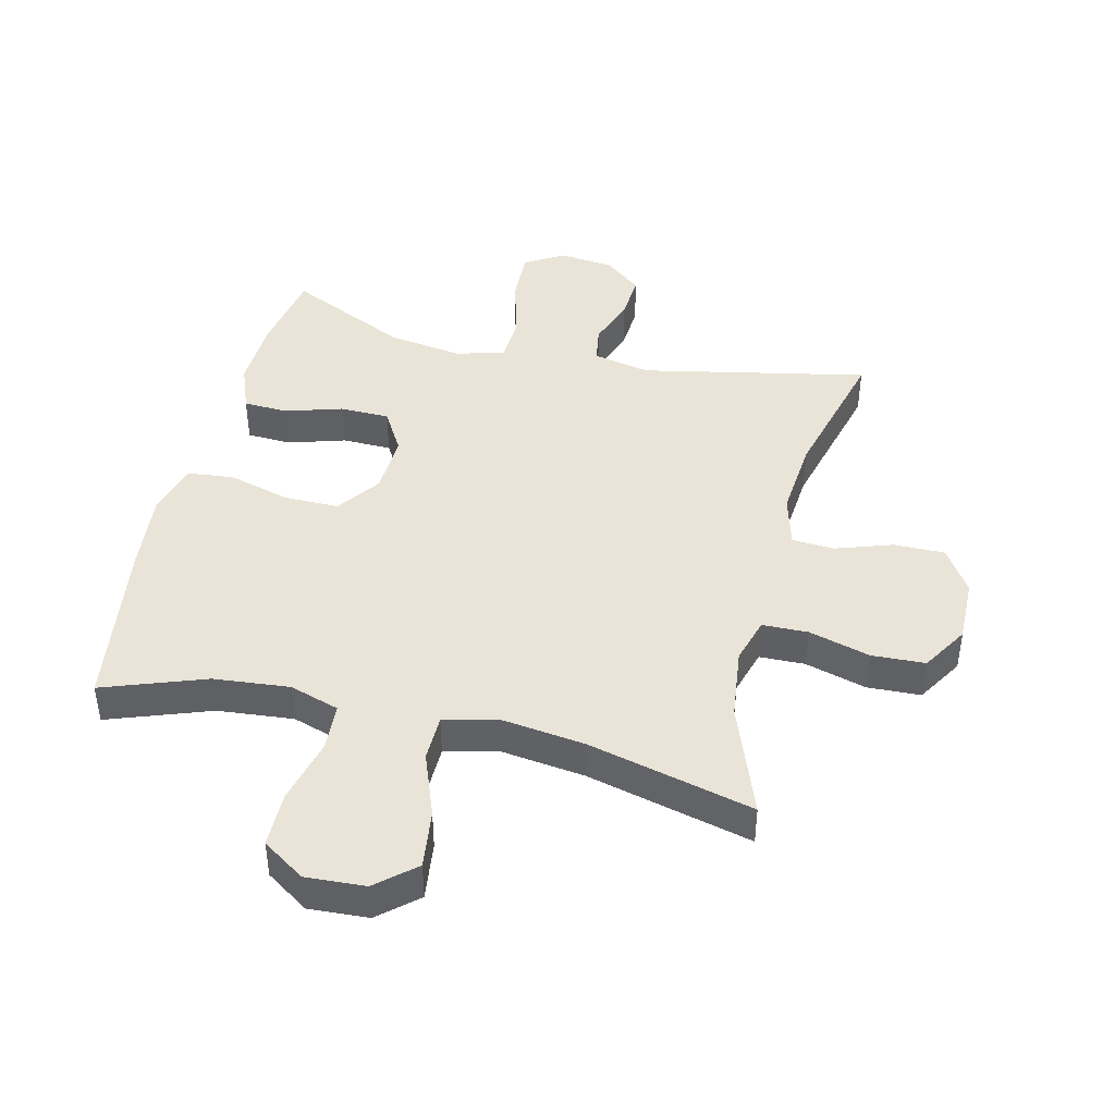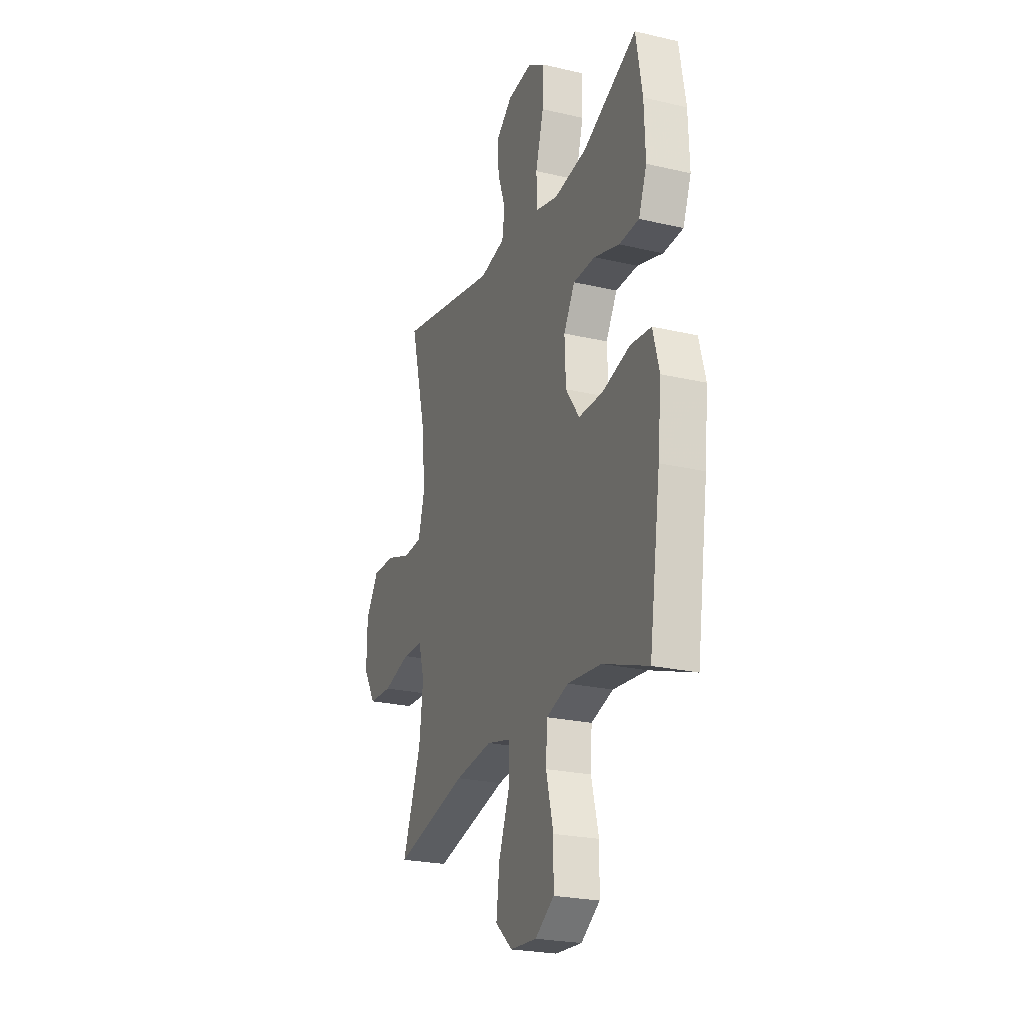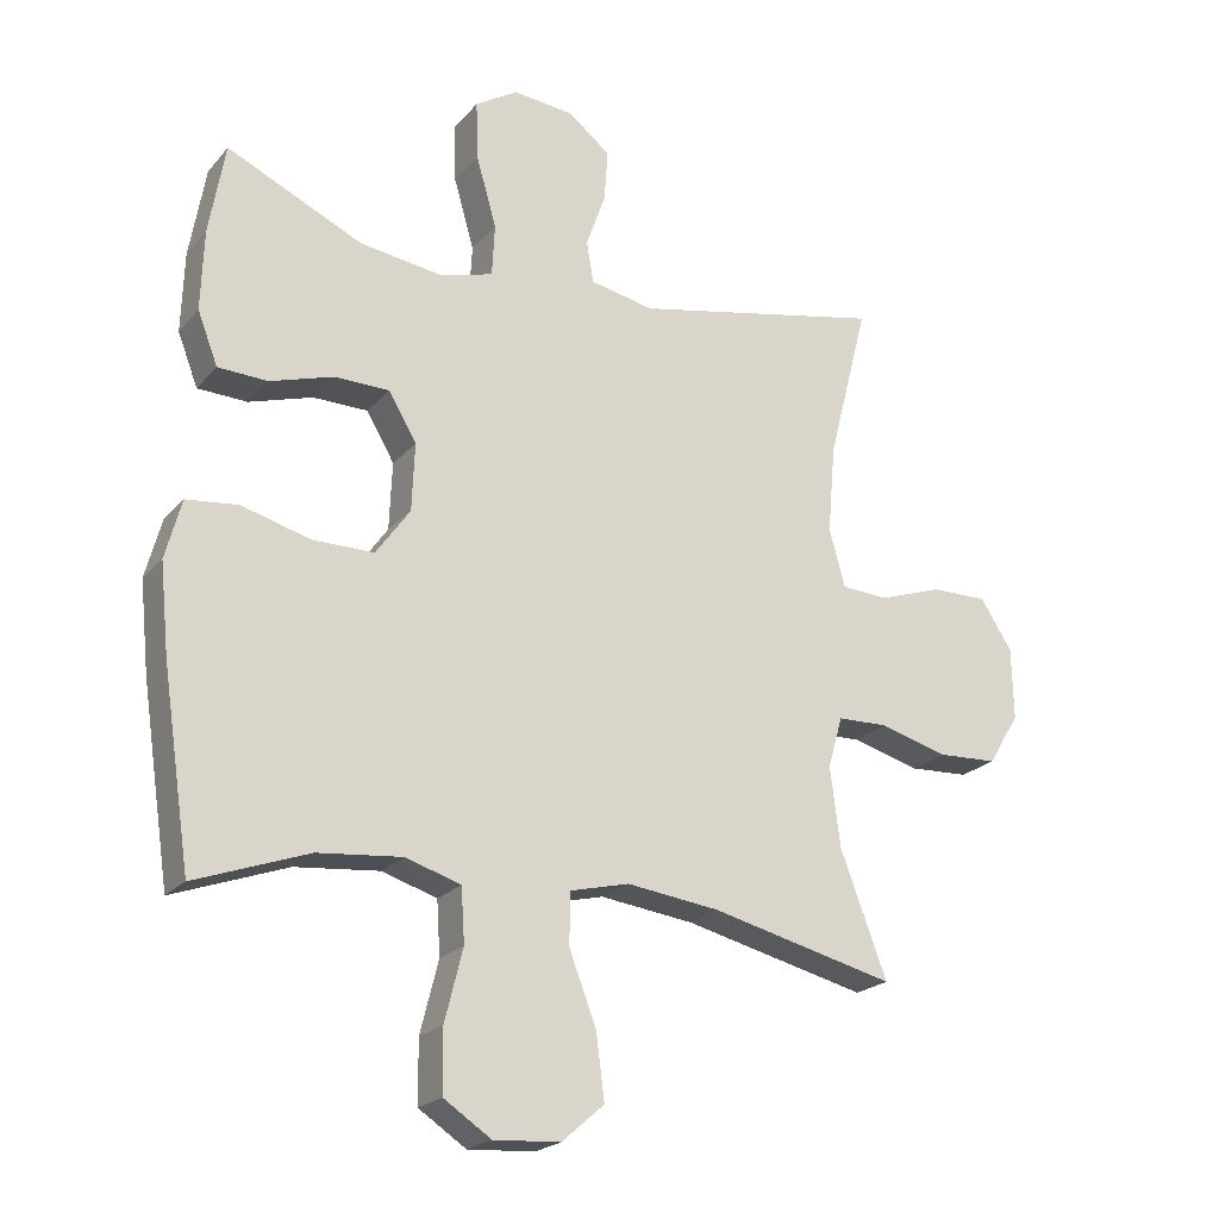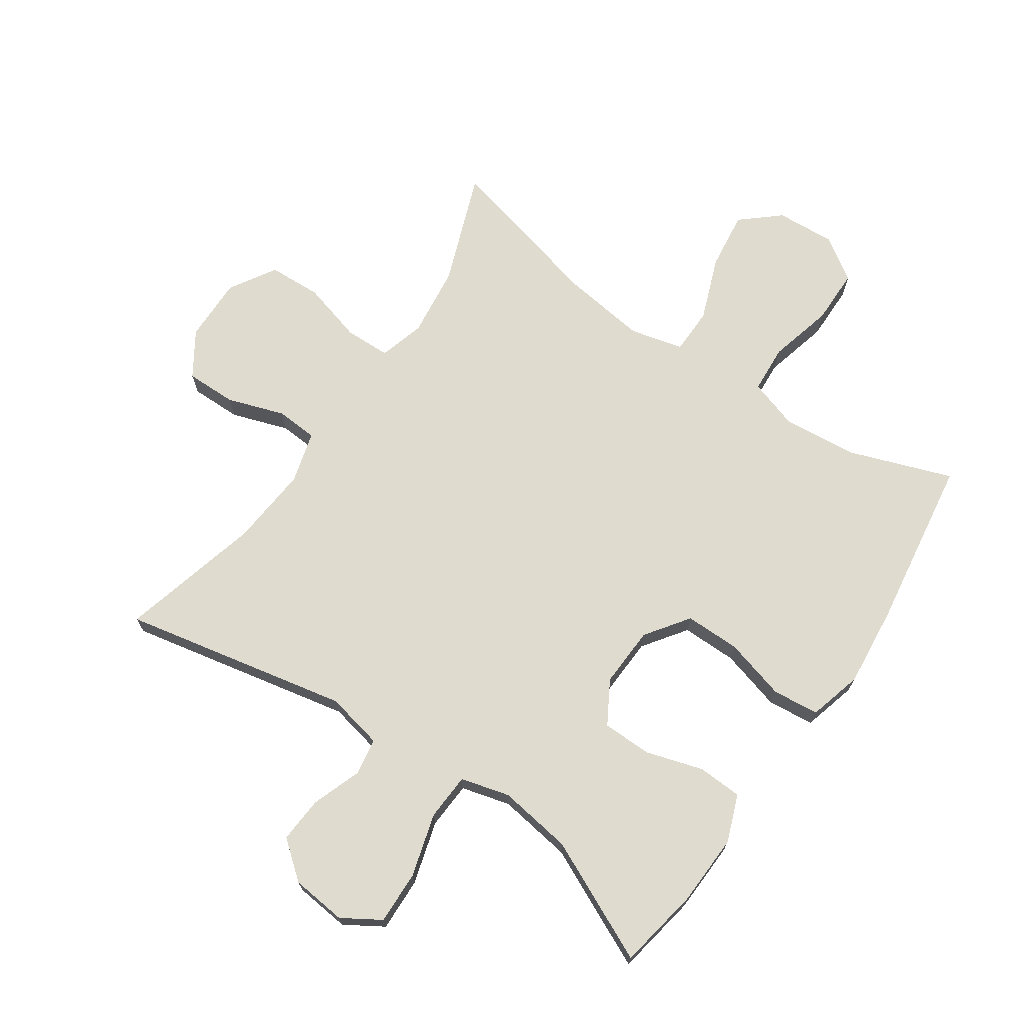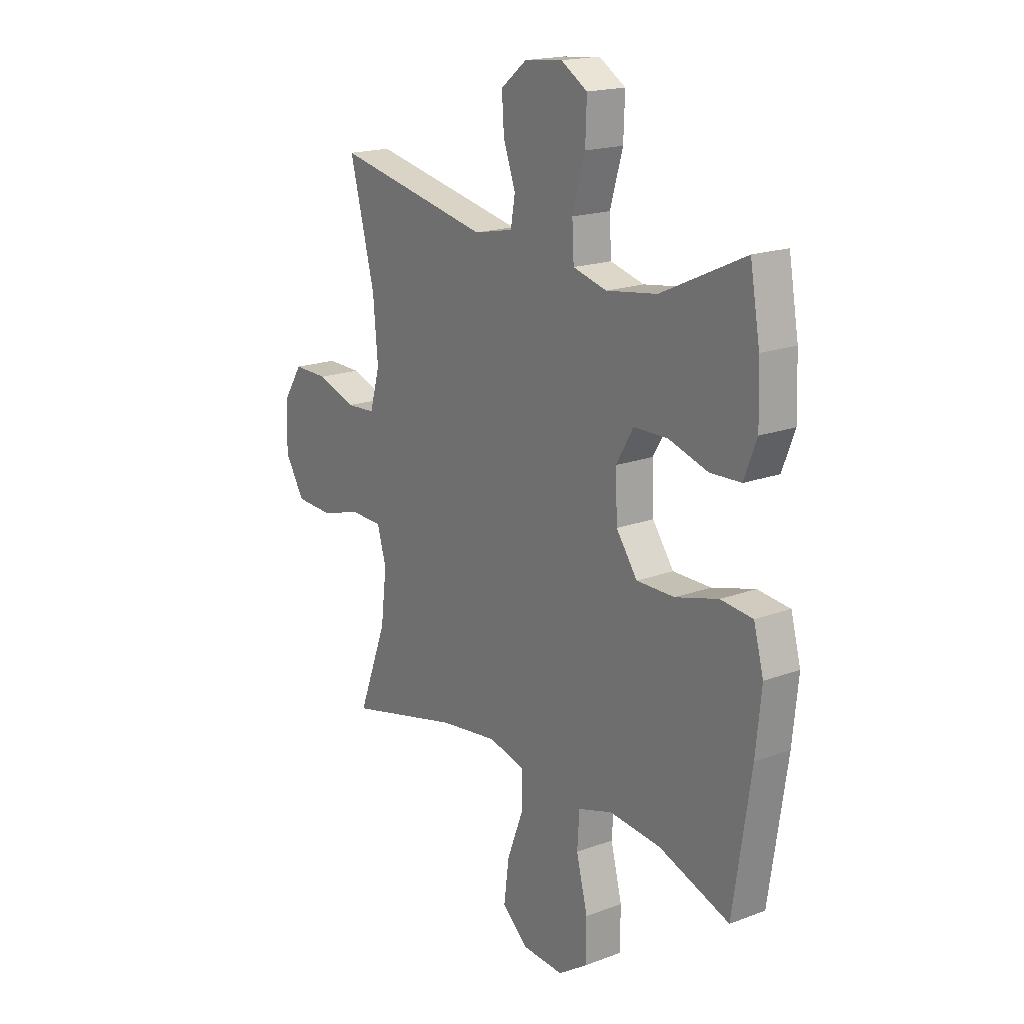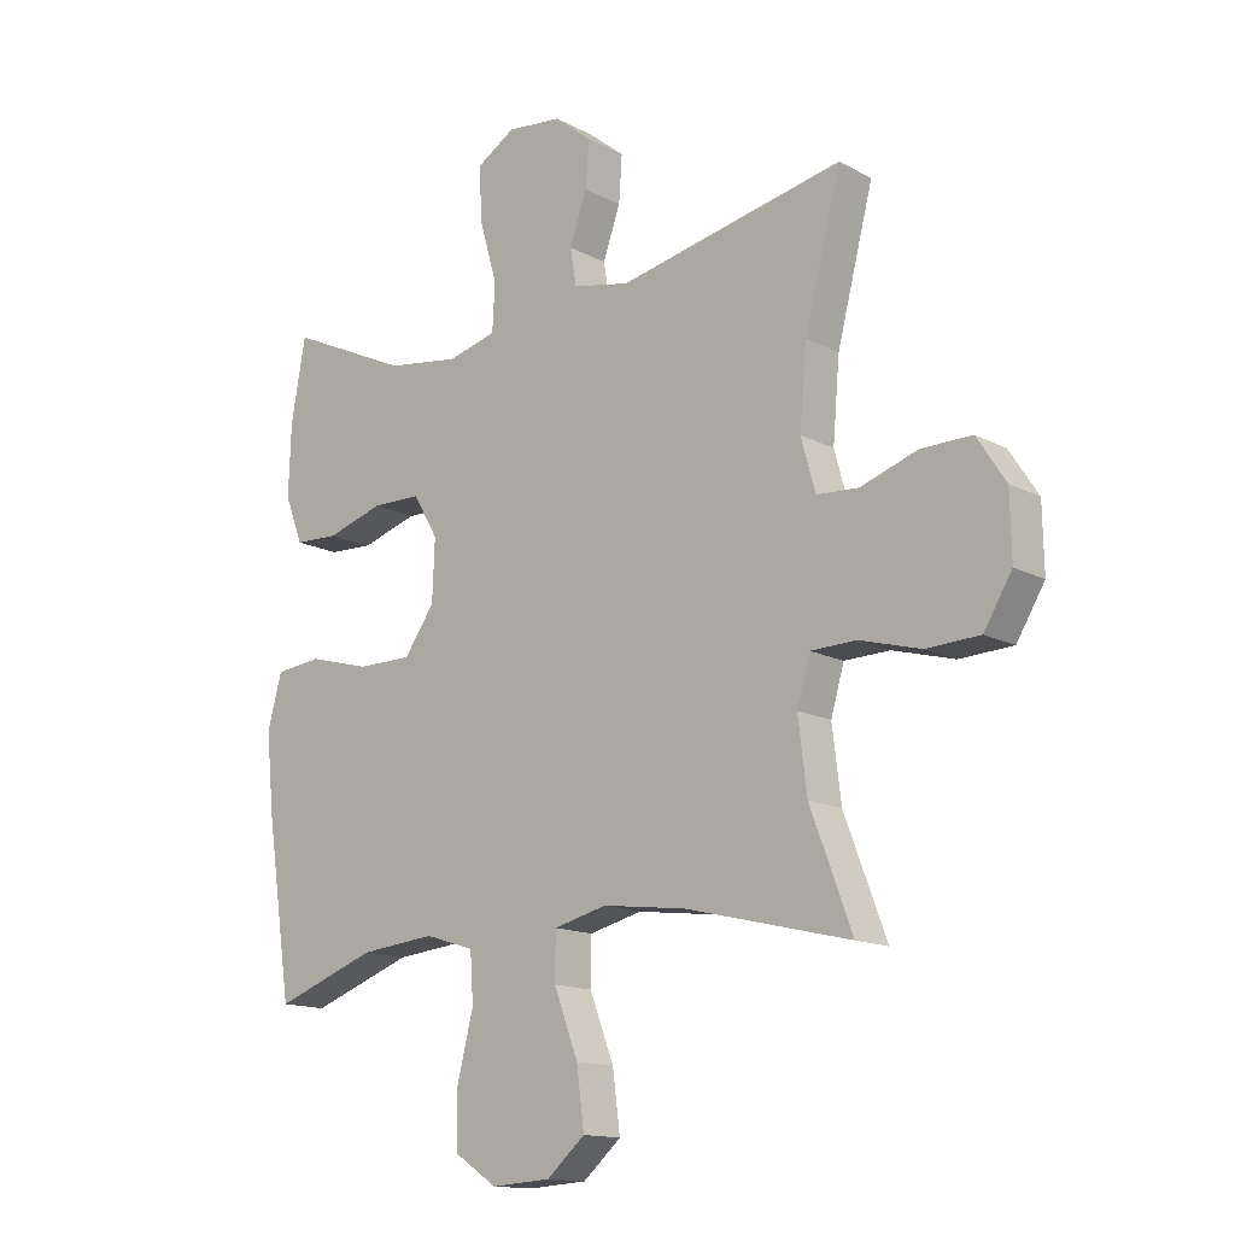
<metadata>
{"format":"obj","ext":"obj","renderer":"f3d","projection":"perspective","resolution":1024,"background":"white","views":[{"elev":43.5,"azim":-166.3,"up":"+Y"},{"elev":-24.0,"azim":68.8,"up":"+Z"},{"elev":-21.6,"azim":151.0,"up":"+Z"},{"elev":70.5,"azim":34.5,"up":"+Y"},{"elev":18.2,"azim":54.1,"up":"+Z"},{"elev":-14.3,"azim":-138.9,"up":"+Z"}]}
</metadata>
<code>
v 0.5 0.07 -0.5
v 0.337 0.07 -0.441
v 0.216 0.07 -0.429
v 0.137 0.07 -0.454
v 0.132 0.07 -0.531
v 0.158 0.07 -0.634
v 0.157 0.07 -0.723
v 0.089 0.07 -0.768
v -0.006 0.07 -0.762
v -0.067 0.07 -0.709
v -0.055 0.07 -0.616
v -0.016 0.07 -0.514
v -0.017 0.07 -0.44
v -0.102 0.07 -0.419
v -0.236 0.07 -0.436
v -0.5 0.07 -0.5
v -0.433 0.07 -0.322
v -0.419 0.07 -0.208
v -0.44 0.07 -0.135
v -0.513 0.07 -0.133
v -0.611 0.07 -0.16
v -0.696 0.07 -0.156
v -0.741 0.07 -0.082
v -0.739 0.07 0.021
v -0.693 0.07 0.092
v -0.612 0.07 0.091
v -0.521 0.07 0.06
v -0.454 0.07 0.064
v -0.431 0.07 0.147
v -0.442 0.07 0.274
v -0.5 0.07 0.5
v -0.139 0.07 0.425
v -0.048 0.07 0.444
v -0.038 0.07 0.503
v -0.066 0.07 0.582
v -0.071 0.07 0.656
v -0.011 0.07 0.704
v 0.077 0.07 0.713
v 0.138 0.07 0.675
v 0.135 0.07 0.59
v 0.106 0.07 0.489
v 0.11 0.07 0.414
v 0.188 0.07 0.393
v 0.306 0.07 0.41
v 0.5 0.07 0.5
v 0.523 0.07 0.369
v 0.527 0.07 0.254
v 0.498 0.07 0.179
v 0.427 0.07 0.176
v 0.336 0.07 0.204
v 0.257 0.07 0.203
v 0.217 0.07 0.135
v 0.221 0.07 0.038
v 0.27 0.07 -0.031
v 0.358 0.07 -0.031
v 0.457 0.07 -0.004
v 0.531 0.07 -0.012
v 0.554 0.07 -0.097
v 0.541 0.07 -0.225
v 0.5 0 -0.5
v 0.337 0 -0.441
v 0.216 0 -0.429
v 0.137 0 -0.454
v 0.132 0 -0.531
v 0.158 0 -0.634
v 0.157 0 -0.723
v 0.089 0 -0.768
v -0.006 0 -0.762
v -0.067 0 -0.709
v -0.055 0 -0.616
v -0.016 0 -0.514
v -0.017 0 -0.44
v -0.102 0 -0.419
v -0.236 0 -0.436
v -0.5 0 -0.5
v -0.433 0 -0.322
v -0.419 0 -0.208
v -0.44 0 -0.135
v -0.513 0 -0.133
v -0.611 0 -0.16
v -0.696 0 -0.156
v -0.741 0 -0.082
v -0.739 0 0.021
v -0.693 0 0.092
v -0.612 0 0.091
v -0.521 0 0.06
v -0.454 0 0.064
v -0.431 0 0.147
v -0.442 0 0.274
v -0.5 0 0.5
v -0.139 0 0.425
v -0.048 0 0.444
v -0.038 0 0.503
v -0.066 0 0.582
v -0.071 0 0.656
v -0.011 0 0.704
v 0.077 0 0.713
v 0.138 0 0.675
v 0.135 0 0.59
v 0.106 0 0.489
v 0.11 0 0.414
v 0.188 0 0.393
v 0.306 0 0.41
v 0.5 0 0.5
v 0.523 0 0.369
v 0.527 0 0.254
v 0.498 0 0.179
v 0.427 0 0.176
v 0.336 0 0.204
v 0.257 0 0.203
v 0.217 0 0.135
v 0.221 0 0.038
v 0.27 0 -0.031
v 0.358 0 -0.031
v 0.457 0 -0.004
v 0.531 0 -0.012
v 0.554 0 -0.097
v 0.541 0 -0.225
f 58 59 1 2
f 55 56 57 58
f 54 55 58 2
f 53 54 2 3
f 52 53 3 4
f 47 48 49 50
f 47 50 51
f 44 45 46 47
f 43 44 47 51
f 42 43 51 52
f 38 39 40 41
f 38 41 42
f 37 38 42
f 34 35 36 37
f 34 37 42 52
f 30 31 32
f 29 30 32 33
f 28 29 33
f 24 25 26 27
f 24 27 28
f 23 24 28
f 20 21 22 23
f 19 20 23 28
f 18 19 28 33
f 15 16 17
f 14 15 17 18
f 13 14 18 33
f 9 10 11 12
f 9 12 13
f 8 9 13
f 5 6 7 8
f 4 5 8 13
f 33 34 52
f 4 13 33 52
f 61 60 118 117
f 117 116 115 114
f 61 117 114 113
f 62 61 113 112
f 63 62 112 111
f 109 108 107 106
f 110 109 106
f 106 105 104 103
f 110 106 103 102
f 111 110 102 101
f 100 99 98 97
f 101 100 97
f 101 97 96
f 96 95 94 93
f 111 101 96 93
f 91 90 89
f 92 91 89 88
f 92 88 87
f 86 85 84 83
f 87 86 83
f 87 83 82
f 82 81 80 79
f 87 82 79 78
f 92 87 78 77
f 76 75 74
f 77 76 74 73
f 92 77 73 72
f 71 70 69 68
f 72 71 68
f 72 68 67
f 67 66 65 64
f 72 67 64 63
f 111 93 92
f 111 92 72 63
f 1 60 61 2
f 2 61 62 3
f 3 62 63 4
f 4 63 64 5
f 5 64 65 6
f 6 65 66 7
f 7 66 67 8
f 8 67 68 9
f 9 68 69 10
f 10 69 70 11
f 11 70 71 12
f 12 71 72 13
f 13 72 73 14
f 14 73 74 15
f 15 74 75 16
f 16 75 76 17
f 17 76 77 18
f 18 77 78 19
f 19 78 79 20
f 20 79 80 21
f 21 80 81 22
f 22 81 82 23
f 23 82 83 24
f 24 83 84 25
f 25 84 85 26
f 26 85 86 27
f 27 86 87 28
f 28 87 88 29
f 29 88 89 30
f 30 89 90 31
f 31 90 91 32
f 32 91 92 33
f 33 92 93 34
f 34 93 94 35
f 35 94 95 36
f 36 95 96 37
f 37 96 97 38
f 38 97 98 39
f 39 98 99 40
f 40 99 100 41
f 41 100 101 42
f 42 101 102 43
f 43 102 103 44
f 44 103 104 45
f 45 104 105 46
f 46 105 106 47
f 47 106 107 48
f 48 107 108 49
f 49 108 109 50
f 50 109 110 51
f 51 110 111 52
f 52 111 112 53
f 53 112 113 54
f 54 113 114 55
f 55 114 115 56
f 56 115 116 57
f 57 116 117 58
f 58 117 118 59
f 59 118 60 1

</code>
